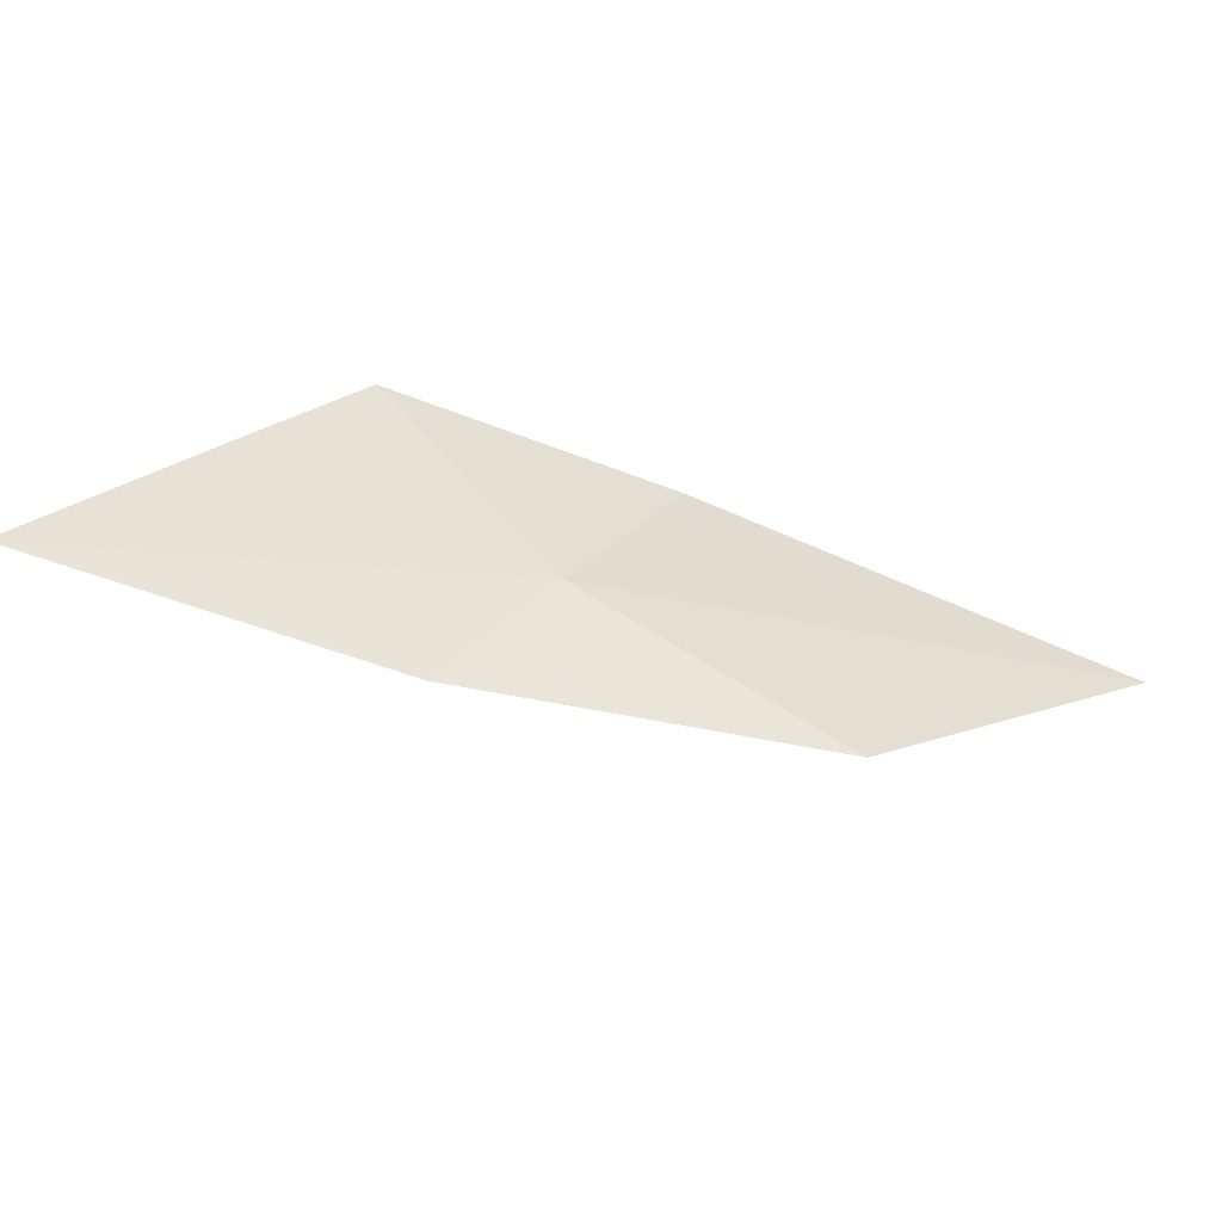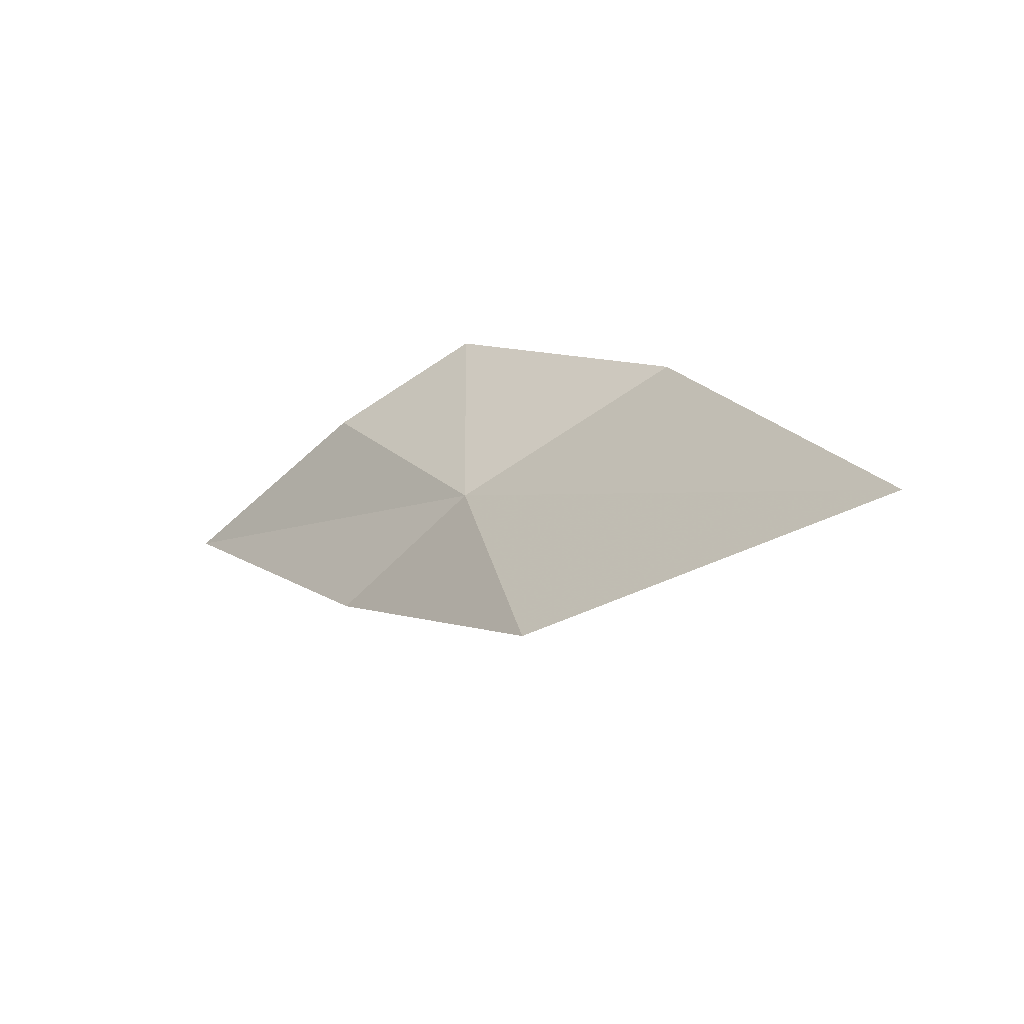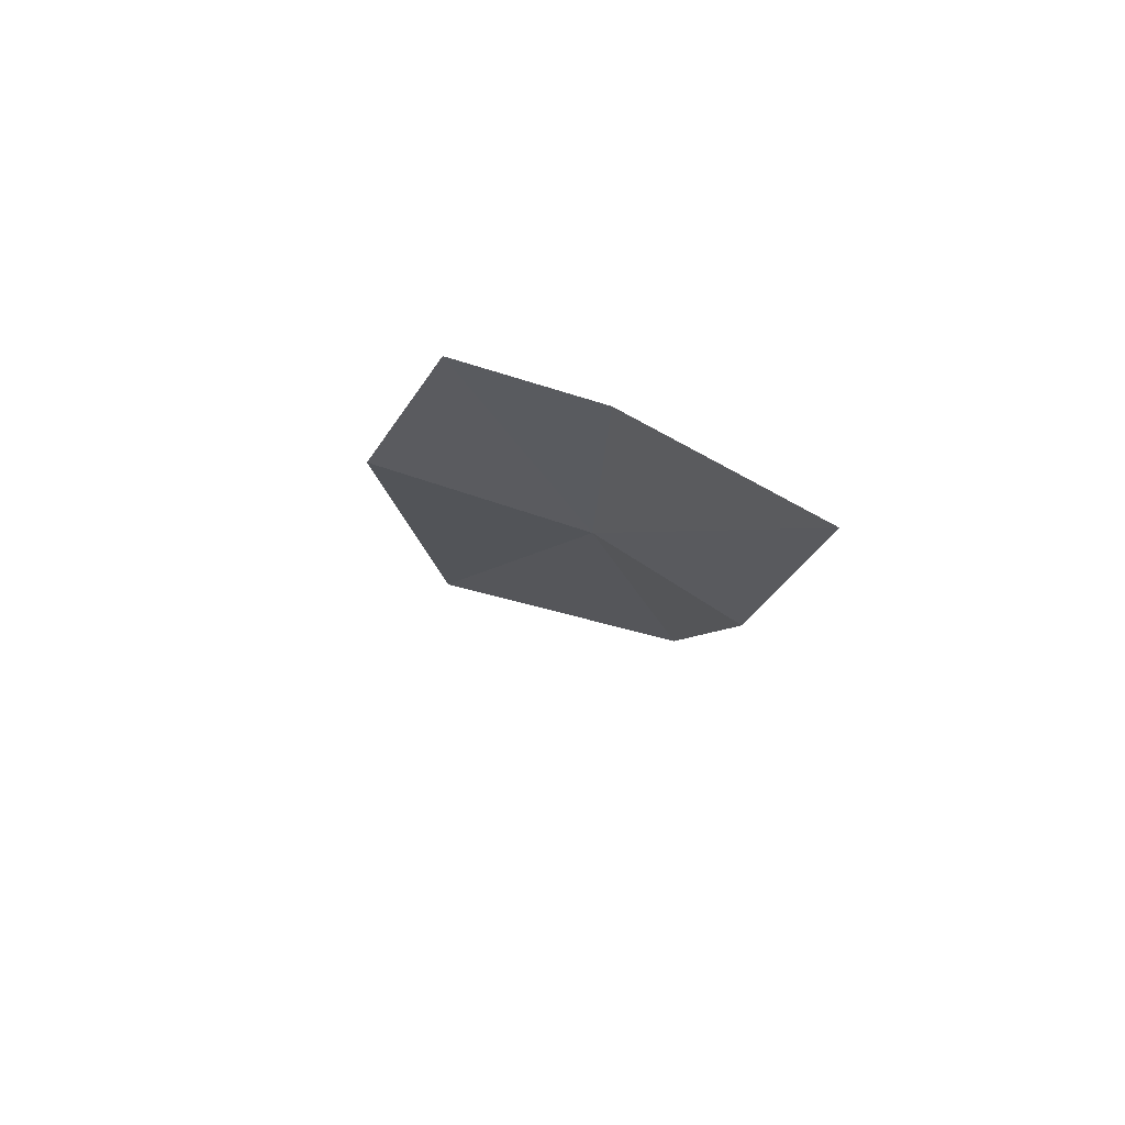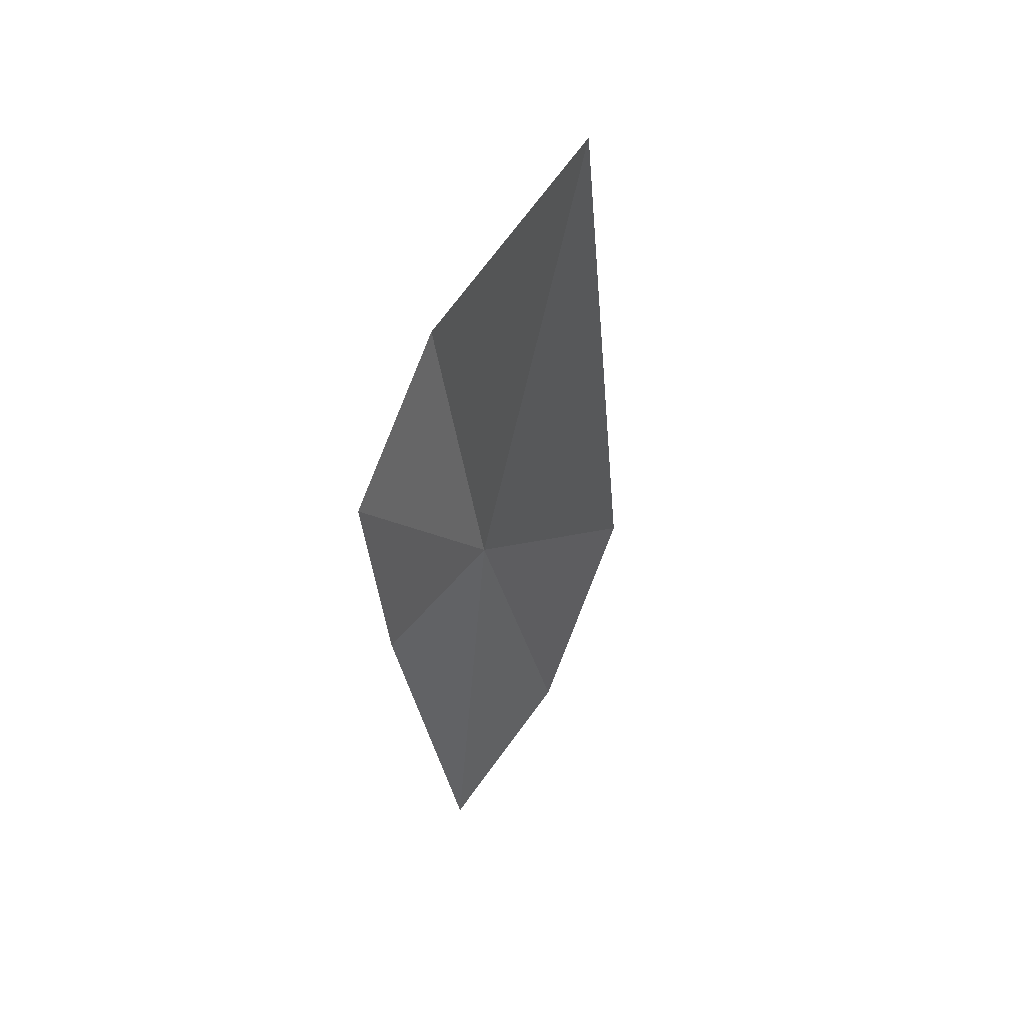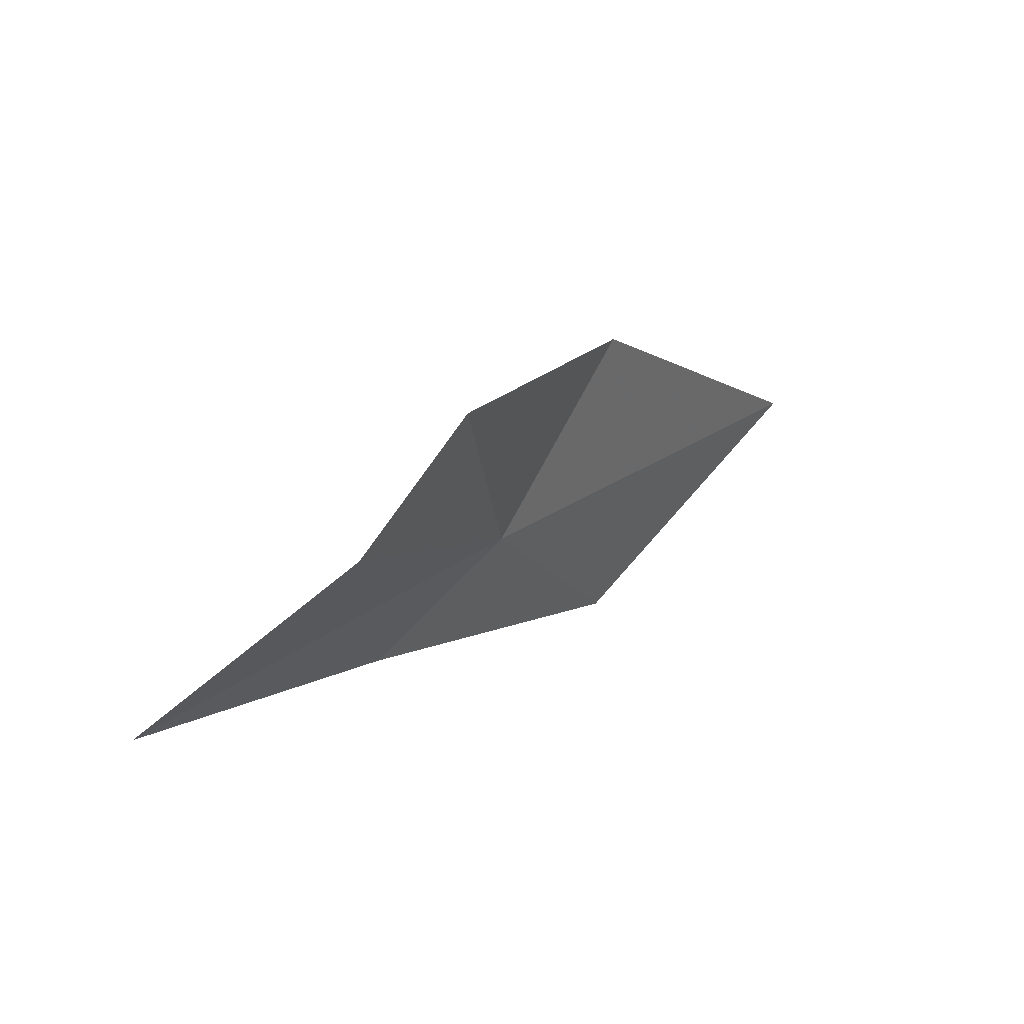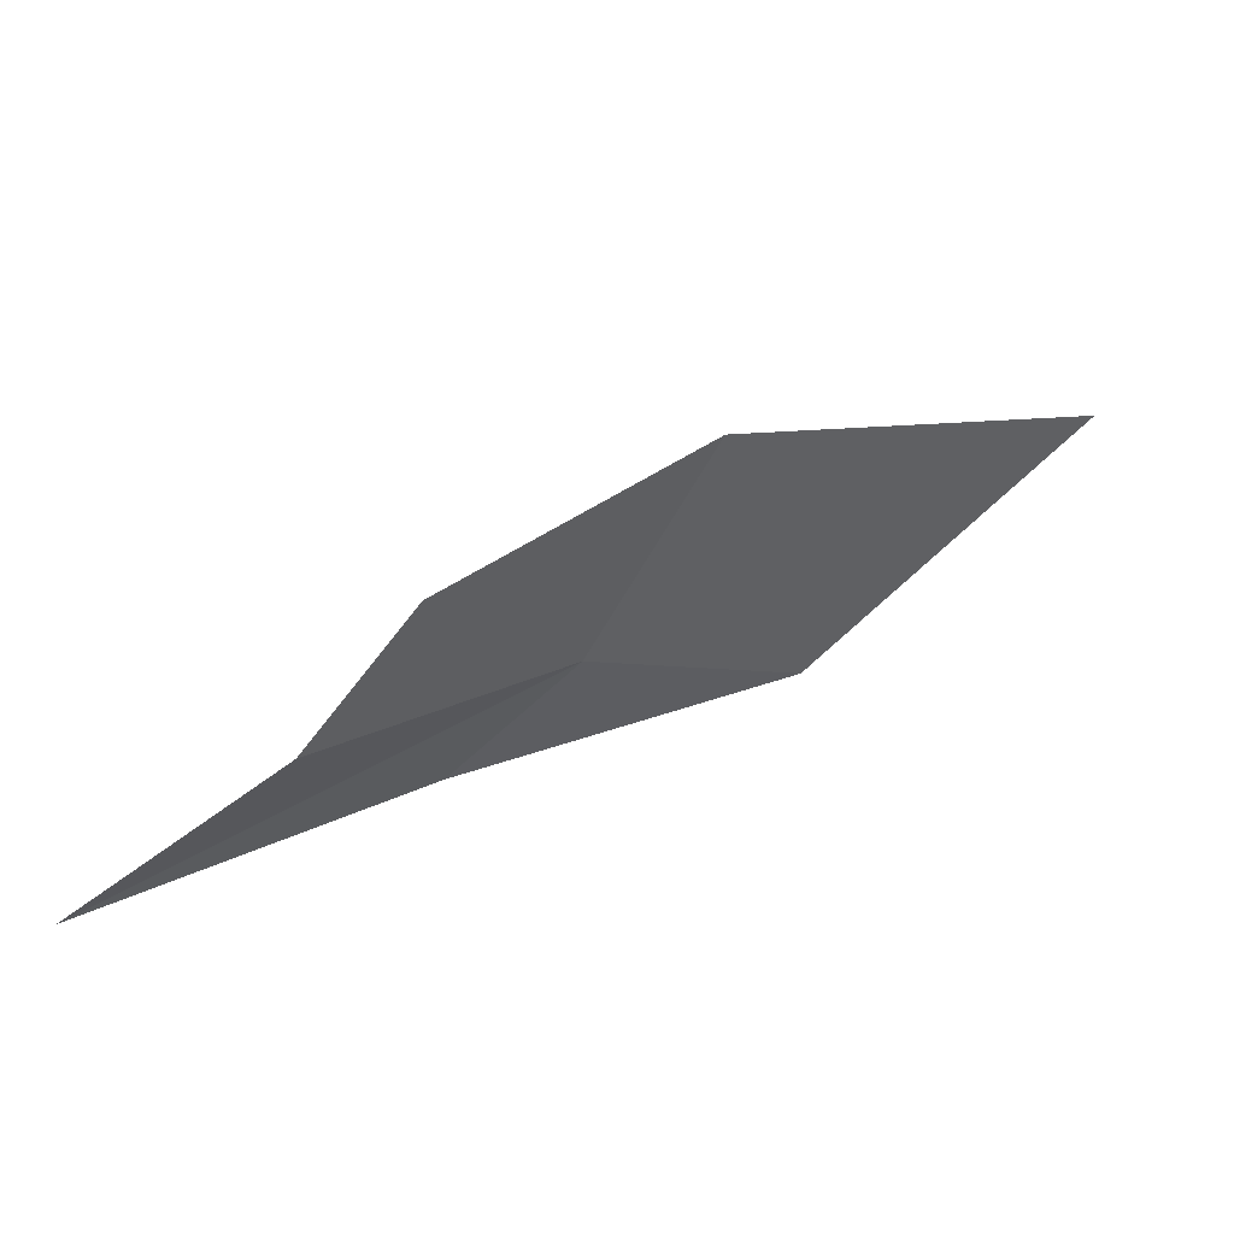
<metadata>
{"format":"obj","ext":"obj","renderer":"f3d","projection":"perspective","resolution":1024,"background":"white","views":[{"elev":-80.0,"azim":-45.1,"up":"+Y"},{"elev":41.2,"azim":61.0,"up":"+Z"},{"elev":-37.9,"azim":-91.1,"up":"+Z"},{"elev":-24.2,"azim":47.7,"up":"+Y"},{"elev":2.3,"azim":-85.2,"up":"+Y"},{"elev":19.6,"azim":-62.2,"up":"+Y"}]}
</metadata>
<code>
v 34.74 2.387 3.052
v 36.83 3.034 4.382
v 35.98 1.986 3.432
v 34.93 3.304 3.555
v 34.6 1.838 2.504
v 33.49 2.361 2.597
v 33.69 2.95 3.009
v 33.11 1.695 1.78
f 1 2 3
f 1 4 2
f 1 3 5
f 1 6 7
f 1 7 4
f 1 5 8
f 1 8 6

</code>
